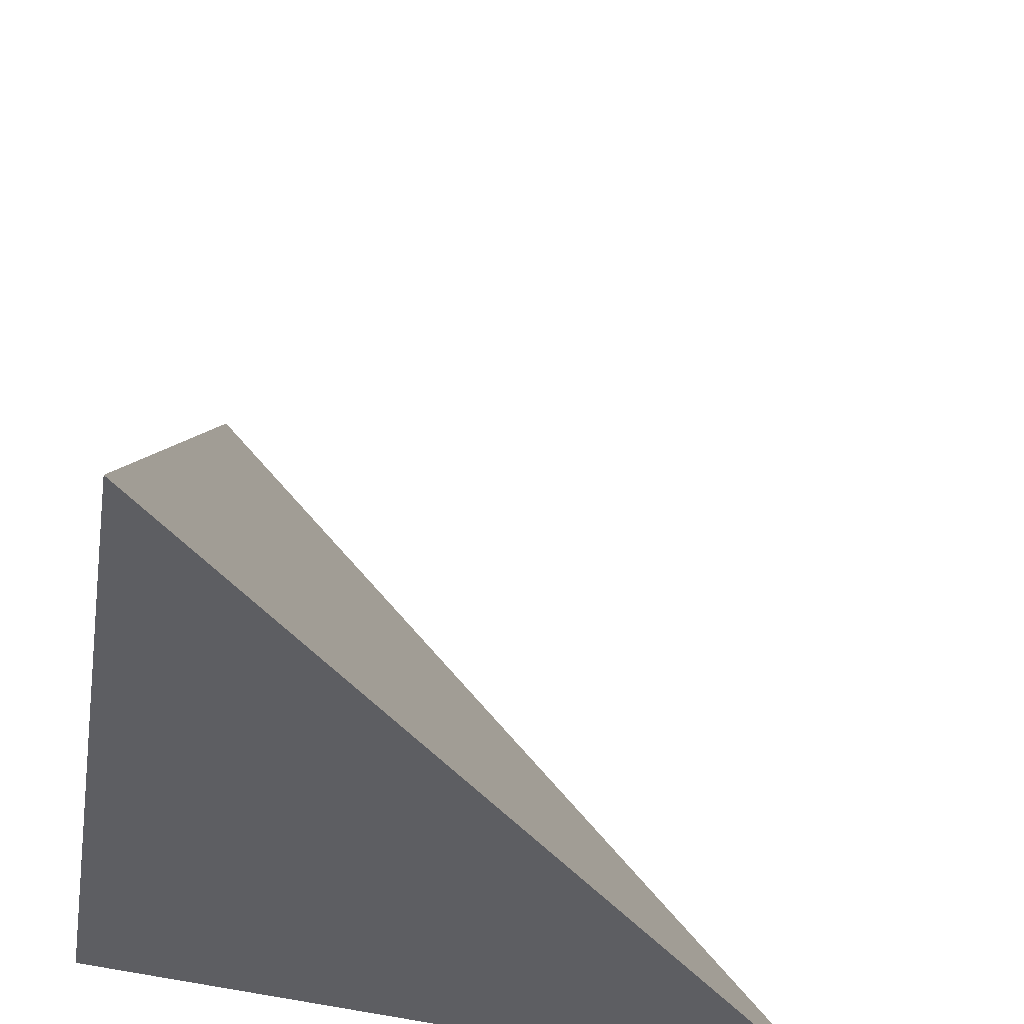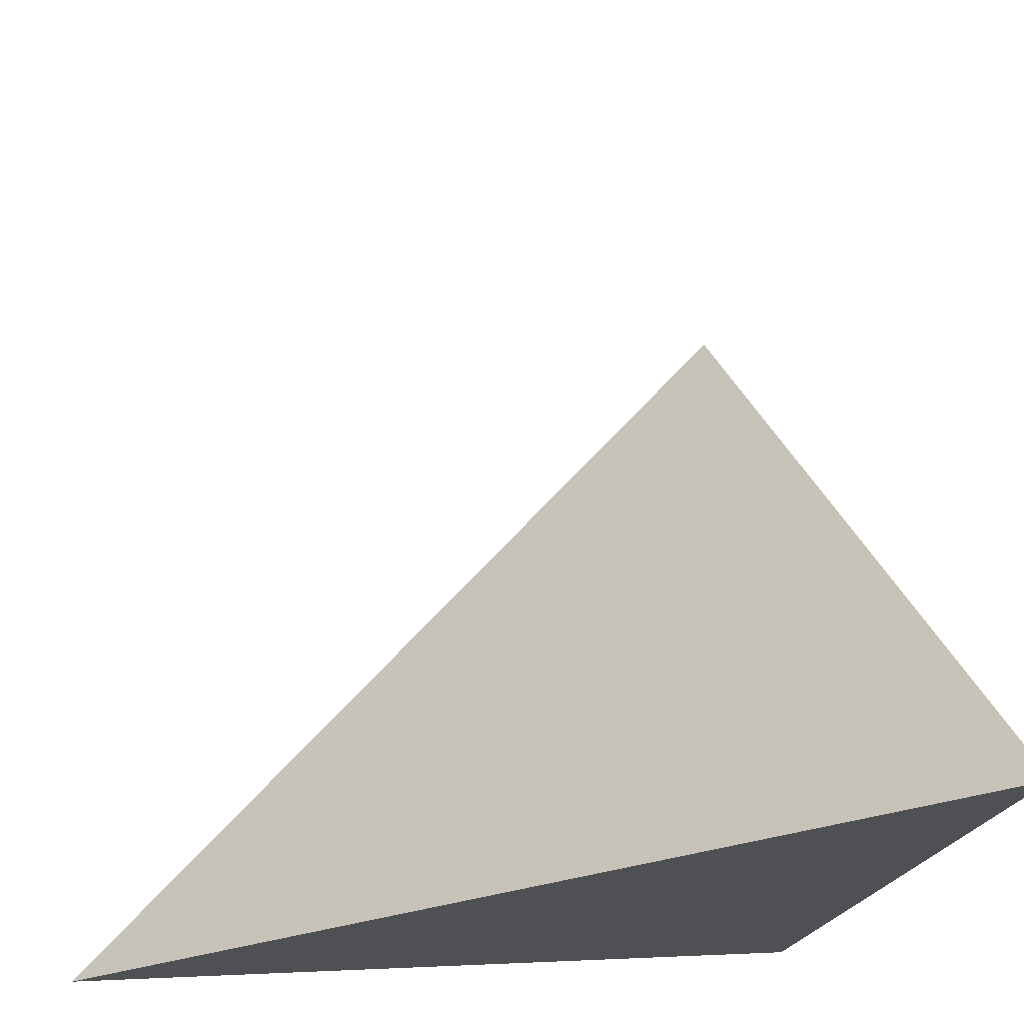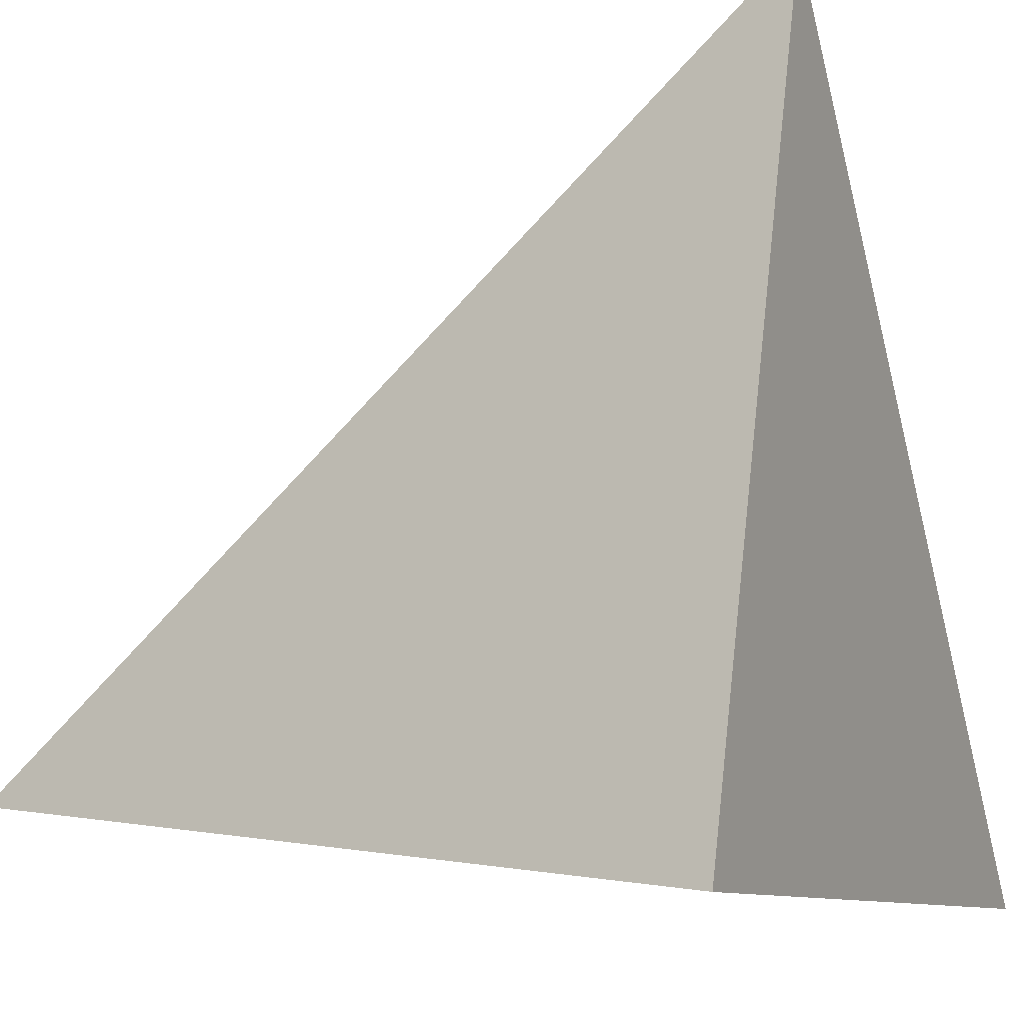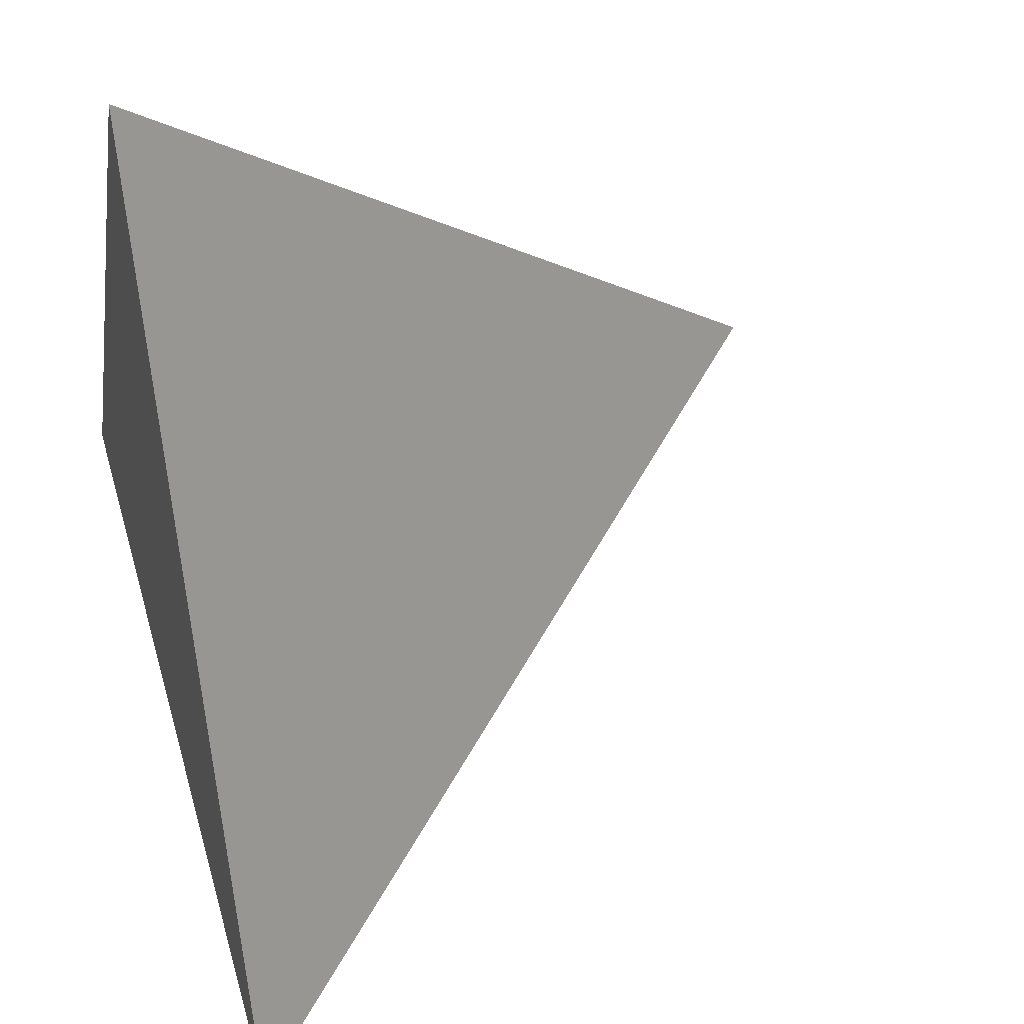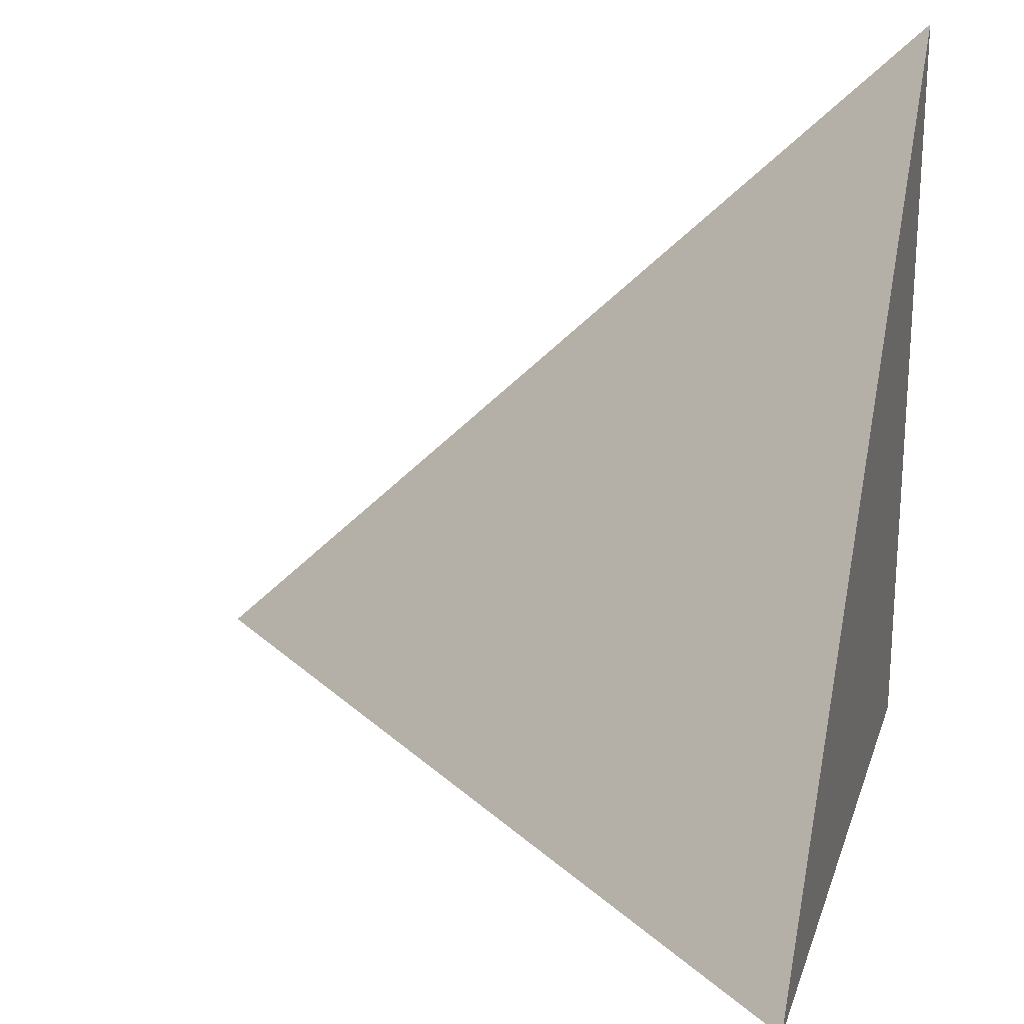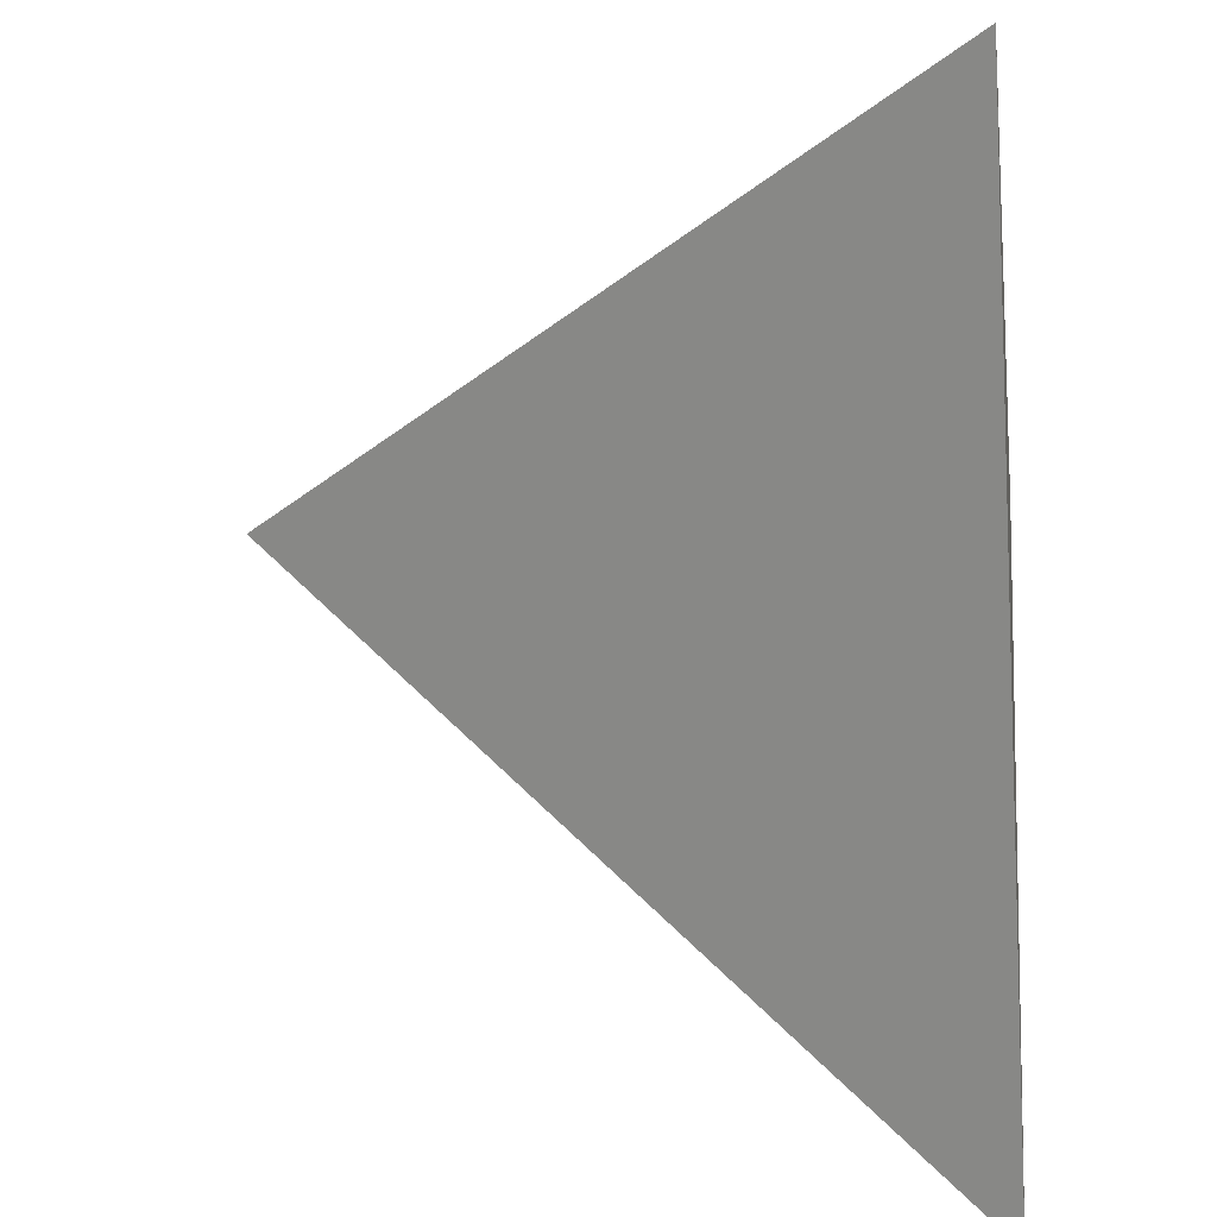
<metadata>
{"format":"obj","ext":"obj","renderer":"f3d","projection":"perspective","resolution":1024,"background":"white","views":[{"elev":-45.1,"azim":-8.5,"up":"+Y"},{"elev":-26.5,"azim":78.1,"up":"+Y"},{"elev":-10.2,"azim":-68.9,"up":"+Z"},{"elev":62.0,"azim":-15.5,"up":"+Y"},{"elev":27.6,"azim":-172.1,"up":"+Z"},{"elev":53.2,"azim":92.3,"up":"+Y"}]}
</metadata>
<code>
v  0.9658  0.1499  0.9658
v  1.976  0.04239  0.9758
v  1.083  1.085  1.083
v  0.9758  0.04239  1.976
f 1 3 2
f 1 4 3
f 1 2 4
f 2 3 4

</code>
